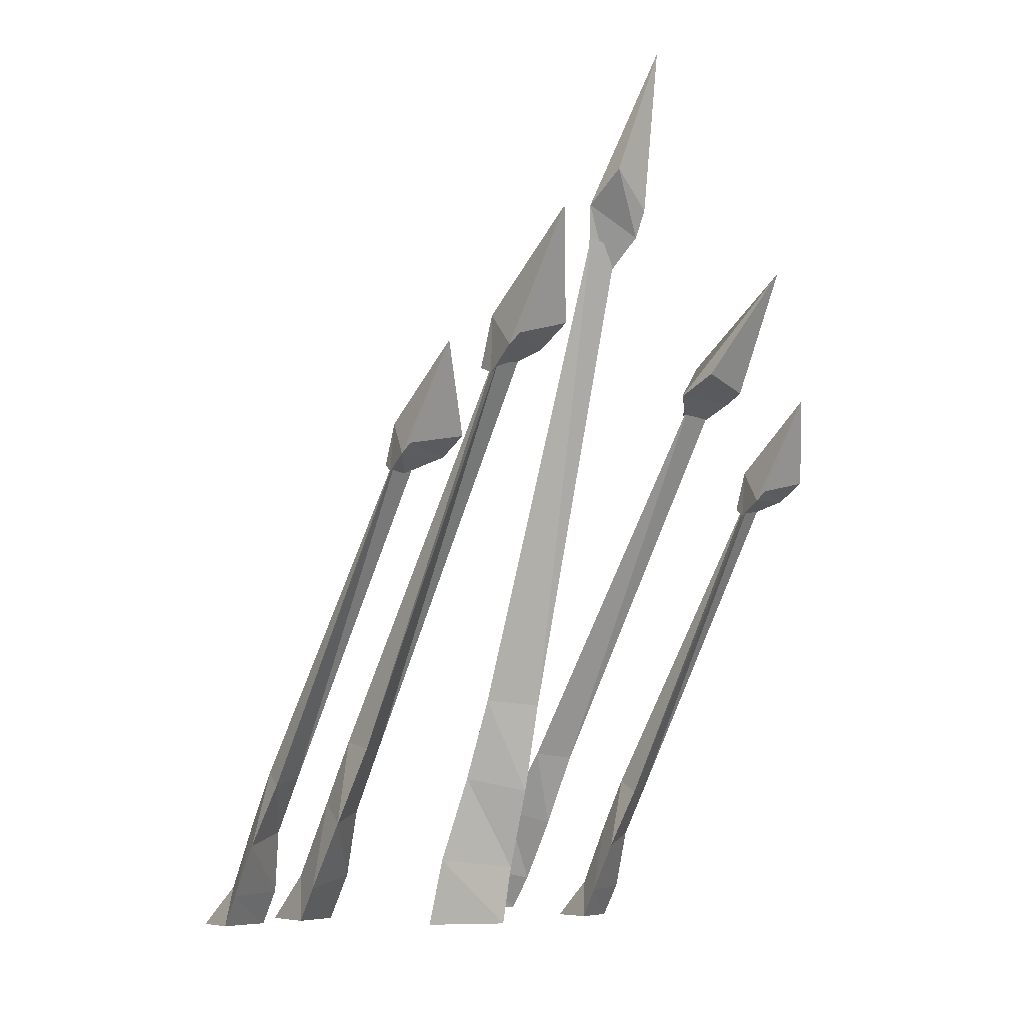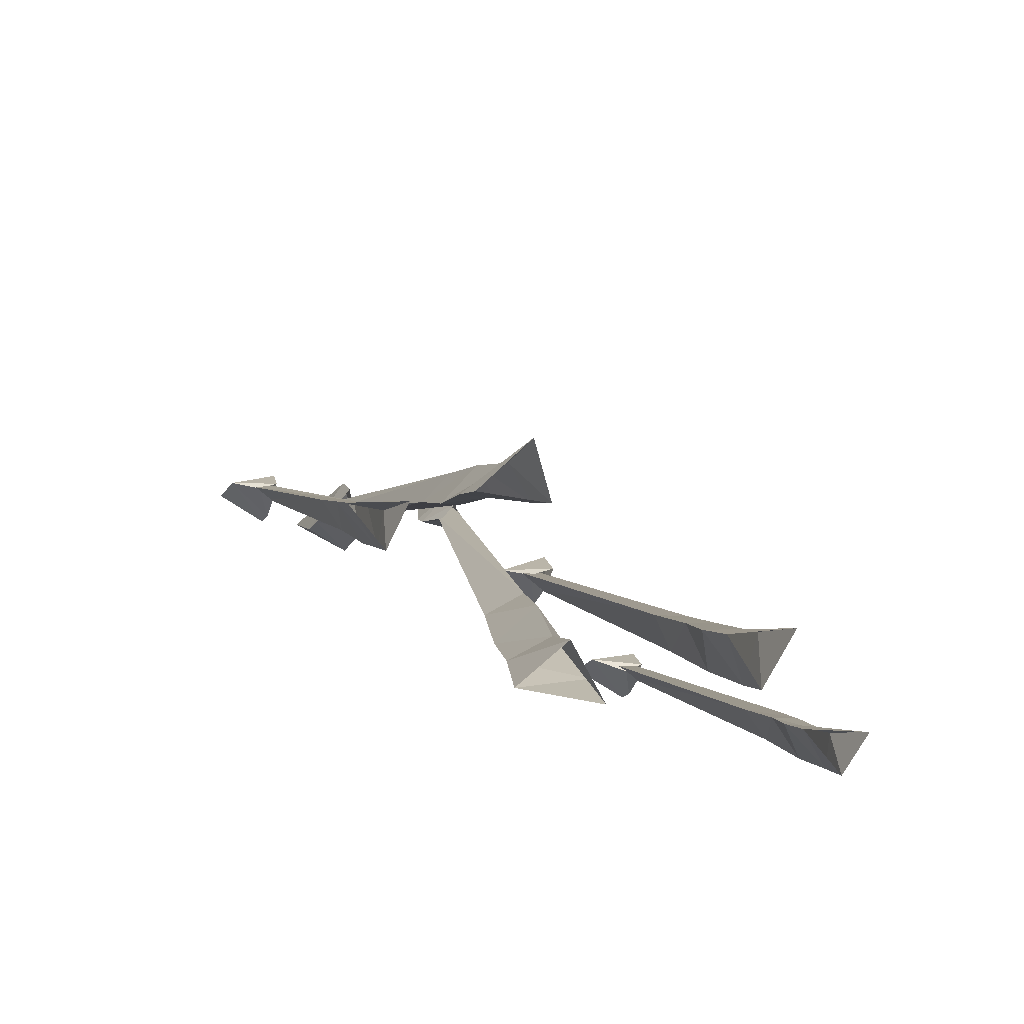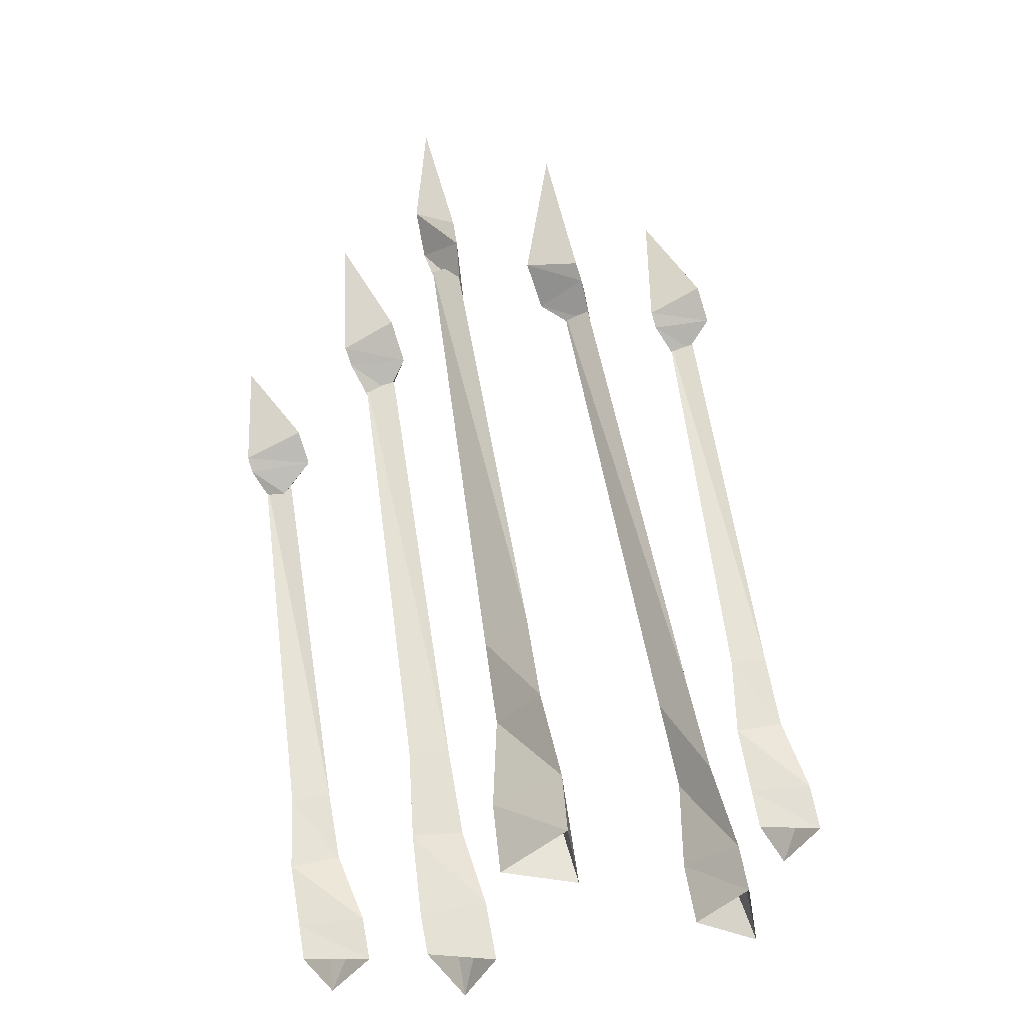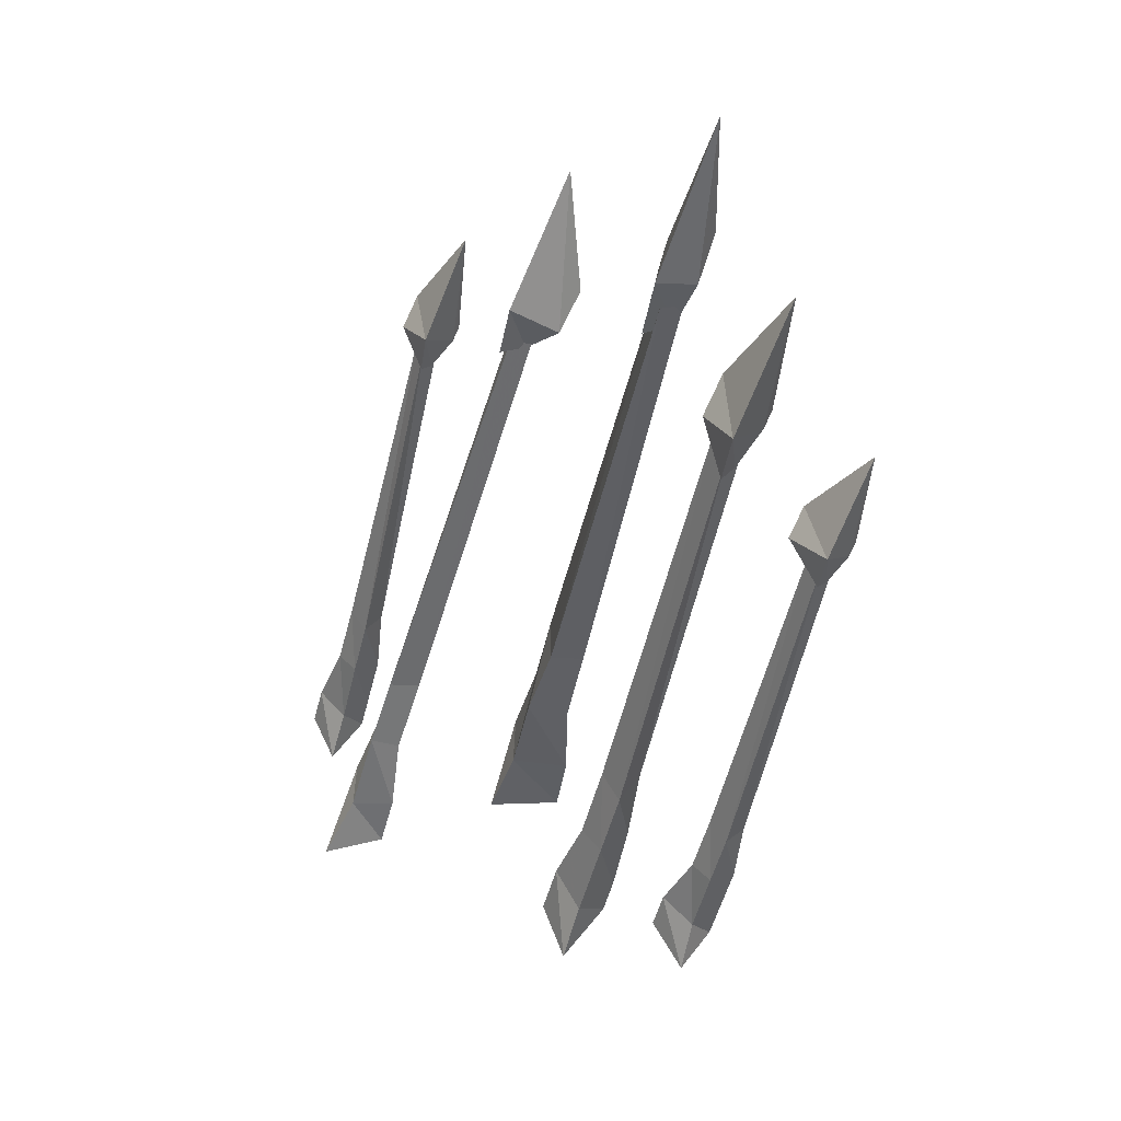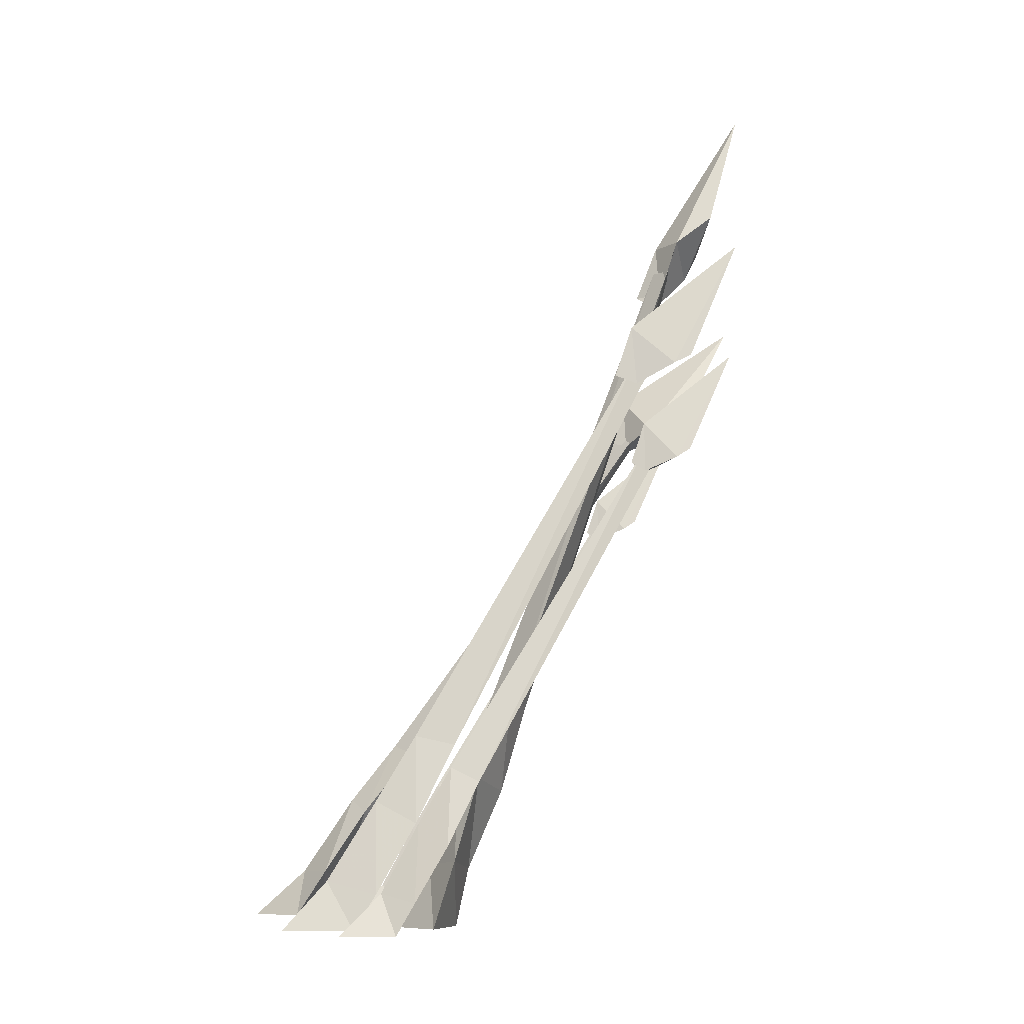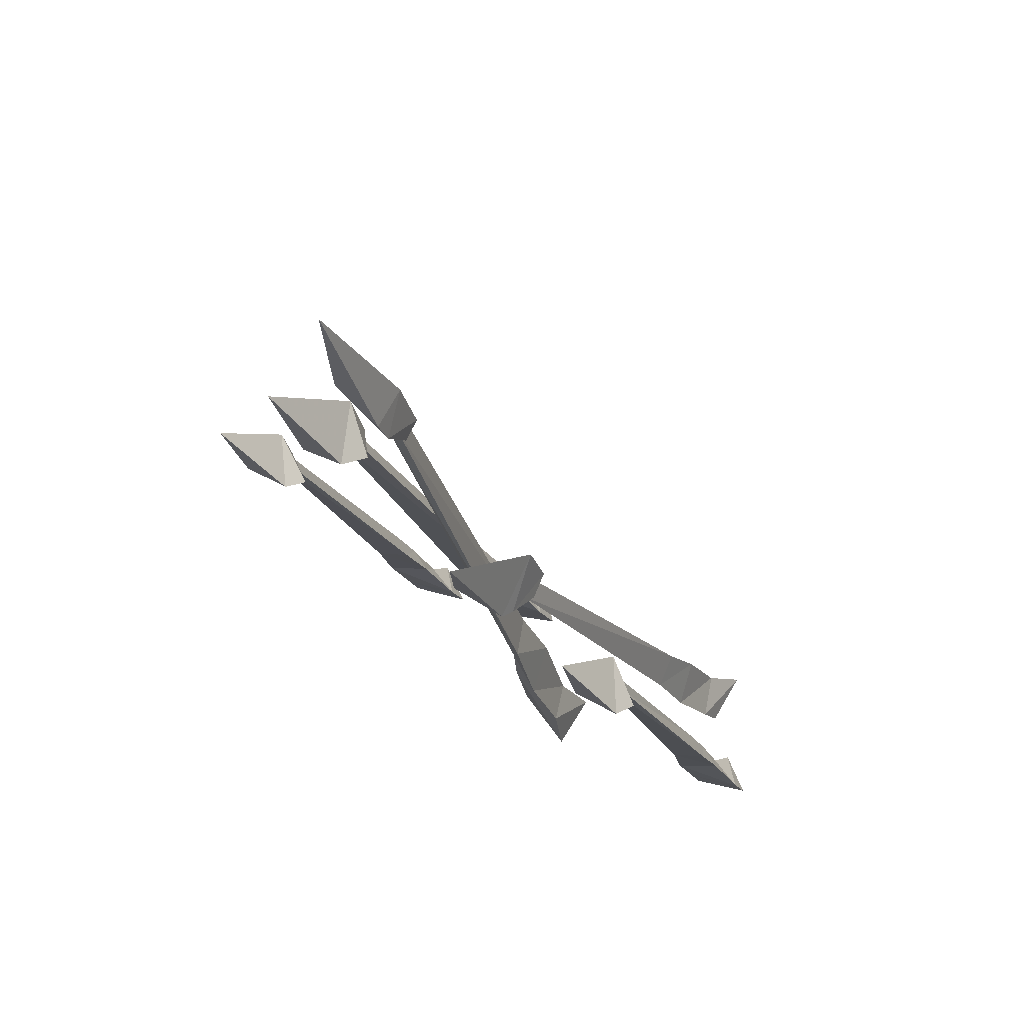
<metadata>
{"format":"obj","ext":"obj","renderer":"f3d","projection":"perspective","resolution":1024,"background":"white","views":[{"elev":-8.1,"azim":50.0,"up":"+Y"},{"elev":-61.2,"azim":-123.5,"up":"+Y"},{"elev":-53.7,"azim":110.1,"up":"+Y"},{"elev":64.4,"azim":-60.9,"up":"+Y"},{"elev":-8.6,"azim":-6.5,"up":"+Y"},{"elev":46.7,"azim":128.1,"up":"+Y"}]}
</metadata>
<code>
v 0.2734 0.875 0.3281
v 0.2656 0.8516 0.4375
v 0.3438 1.023 0.4141
v 0.1875 0.8984 0.4141
v 0.2188 0.8438 0.3281
v 0.2422 0.8359 0.4375
v 0.1875 0.8125 0.4219
v 0.1641 0.8281 0.4141
v 0.1875 0.8125 0.3906
v -0.25 0.07031 0.3594
v -0.2734 0.07812 0.4375
v -0.3438 0.007812 0.4531
v -0.2891 0.007812 0.3594
v -0.2188 0.0625 0.4688
v -0.1641 0.1562 0.4688
v -0.1953 0.1797 0.3906
v -0.2109 0.1953 0.4375
v -0.25 0.007812 0.4688
v -0.1562 0.2891 0.4375
v -0.1094 0.2656 0.4531
v -0.1328 0.2812 0.3906
v 0.2031 0.8438 0.375
v 0.1875 0.8516 0.4062
v 0.2109 0.8438 0.4219
v 0.4531 1.602 0.01562
v 0.375 1.328 -0.02344
v 0.3906 1.391 0.05469
v 0.3203 1.336 0.0625
v 0.2891 1.336 0
v 0.3516 1.281 -0.02344
v 0.2891 1.219 -0.007812
v 0.2891 1.234 0.03906
v 0.25 1.234 0
v -0.1562 0 0.0625
v -0.2266 0 -0.05469
v -0.1562 0.1172 -0.03906
v -0.1172 0.125 0.0625
v -0.1016 0 -0.07812
v -0.07812 0.1094 -0.07812
v -0.01562 0.2578 -0.0625
v -0.1016 0.2969 -0.03125
v -0.07031 0.2812 0.03906
v -0.007812 0.4297 0.03906
v 0.03125 0.4219 -0.05469
v -0.03906 0.4375 -0.01562
v 0.2812 1.281 0.01562
v 0.3047 1.281 0.04688
v 0.3125 1.266 -0.007812
v 0.3203 1.102 0.125
v 0.3125 1.07 0.2266
v 0.4062 1.289 0.2031
v 0.2031 1.125 0.2031
v 0.25 1.062 0.125
v 0.2812 1.055 0.2266
v 0.2109 1.016 0.2109
v 0.1719 1.031 0.2031
v 0.2109 1.031 0.1719
v -0.3125 0.09375 0.1484
v -0.3594 0.09375 0.2266
v -0.4375 0.007812 0.2344
v -0.3672 0.007812 0.1484
v -0.2734 0.07031 0.2578
v -0.2031 0.1953 0.25
v -0.25 0.2188 0.1719
v -0.2734 0.2344 0.2266
v -0.3125 0.007812 0.2578
v -0.2031 0.3516 0.2266
v -0.1328 0.3359 0.2344
v -0.1719 0.3516 0.1719
v 0.2344 1.062 0.1562
v 0.2109 1.062 0.1953
v 0.2422 1.055 0.2109
v 0.4844 1.227 -0.2656
v 0.3672 1.016 -0.2812
v 0.3828 1.039 -0.1875
v 0.3047 1.008 -0.1875
v 0.2656 1.078 -0.2656
v 0.3359 1 -0.2812
v 0.2656 0.9688 -0.2734
v 0.2656 0.9766 -0.2344
v 0.2266 0.9922 -0.2656
v -0.4062 0.01562 -0.2109
v -0.4844 0.01562 -0.2969
v -0.3906 0.1016 -0.2812
v -0.3516 0.1016 -0.2109
v -0.3594 0.01562 -0.3203
v -0.3125 0.07812 -0.3203
v -0.2266 0.1953 -0.3047
v -0.2969 0.2422 -0.2812
v -0.2734 0.2188 -0.2344
v -0.1797 0.3359 -0.2344
v -0.1484 0.3281 -0.2969
v -0.2109 0.3516 -0.2812
v 0.2656 1.016 -0.2578
v 0.2891 1.008 -0.2266
v 0.2969 1 -0.2734
v 0.3203 0.8672 -0.5
v 0.3125 0.8438 -0.4062
v 0.3906 1.016 -0.4297
v 0.2344 0.8906 -0.4297
v 0.2656 0.8359 -0.5
v 0.2891 0.8281 -0.4062
v 0.2344 0.8047 -0.4219
v 0.2109 0.8203 -0.4297
v 0.2344 0.8125 -0.4531
v -0.2031 0.0625 -0.4766
v -0.2266 0.07031 -0.4062
v -0.2969 0 -0.3984
v -0.2422 0 -0.4766
v -0.1719 0.05469 -0.3828
v -0.1172 0.1484 -0.3828
v -0.1484 0.1719 -0.4531
v -0.1641 0.1875 -0.4062
v -0.2031 0 -0.3828
v -0.1094 0.2812 -0.4062
v -0.0625 0.2578 -0.3984
v -0.08594 0.2734 -0.4531
v 0.25 0.8359 -0.4609
v 0.2344 0.8438 -0.4375
v 0.2578 0.8359 -0.4219
f 1 2 3
f 1 3 4
f 1 4 5
f 1 5 2
f 2 5 6
f 2 6 3
f 3 6 4
f 4 6 7
f 4 7 8
f 4 8 5
f 5 8 9
f 5 9 6
f 6 9 7
f 10 11 12
f 10 12 13
f 10 13 14
f 10 14 15
f 10 15 16
f 10 16 11
f 11 16 17
f 11 17 14
f 11 14 18
f 11 18 12
f 14 13 18
f 17 15 14
f 15 17 19
f 15 19 20
f 15 20 16
f 16 20 21
f 16 21 17
f 17 21 19
f 19 21 22
f 19 22 23
f 19 23 20
f 20 23 24
f 20 24 21
f 21 24 22
f 25 26 27
f 25 27 28
f 25 28 29
f 25 29 26
f 26 29 30
f 26 30 27
f 27 30 28
f 28 30 31
f 28 31 32
f 28 32 29
f 29 32 33
f 29 33 30
f 30 33 31
f 34 35 36
f 34 36 37
f 34 37 38
f 38 37 39
f 38 39 35
f 35 39 36
f 36 39 40
f 36 40 41
f 36 41 37
f 37 41 42
f 37 42 39
f 39 42 40
f 40 42 43
f 40 43 44
f 40 44 41
f 41 44 45
f 41 45 42
f 42 45 43
f 43 45 46
f 43 46 47
f 43 47 44
f 44 47 48
f 44 48 45
f 45 48 46
f 49 50 51
f 49 51 52
f 49 52 53
f 49 53 50
f 50 53 54
f 50 54 51
f 51 54 52
f 52 54 55
f 52 55 56
f 52 56 53
f 53 56 57
f 53 57 54
f 54 57 55
f 58 59 60
f 58 60 61
f 58 61 62
f 58 62 63
f 58 63 64
f 58 64 59
f 59 64 65
f 59 65 62
f 59 62 66
f 59 66 60
f 62 61 66
f 65 63 62
f 63 65 67
f 63 67 68
f 63 68 64
f 64 68 69
f 64 69 65
f 65 69 67
f 67 69 70
f 67 70 71
f 67 71 68
f 68 71 72
f 68 72 69
f 69 72 70
f 73 74 75
f 73 75 76
f 73 76 77
f 73 77 74
f 74 77 78
f 74 78 75
f 75 78 76
f 76 78 79
f 76 79 80
f 76 80 77
f 77 80 81
f 77 81 78
f 78 81 79
f 82 83 84
f 82 84 85
f 82 85 86
f 86 85 87
f 86 87 83
f 83 87 84
f 84 87 88
f 84 88 89
f 84 89 85
f 85 89 90
f 85 90 87
f 87 90 88
f 88 90 91
f 88 91 92
f 88 92 89
f 89 92 93
f 89 93 90
f 90 93 91
f 91 93 94
f 91 94 95
f 91 95 92
f 92 95 96
f 92 96 93
f 93 96 94
f 97 98 99
f 97 99 100
f 97 100 101
f 97 101 98
f 98 101 102
f 98 102 99
f 99 102 100
f 100 102 103
f 100 103 104
f 100 104 101
f 101 104 105
f 101 105 102
f 102 105 103
f 106 107 108
f 106 108 109
f 106 109 110
f 106 110 111
f 106 111 112
f 106 112 107
f 107 112 113
f 107 113 110
f 107 110 114
f 107 114 108
f 110 109 114
f 113 111 110
f 111 113 115
f 111 115 116
f 111 116 112
f 112 116 117
f 112 117 113
f 113 117 115
f 115 117 118
f 115 118 119
f 115 119 116
f 116 119 120
f 116 120 117
f 117 120 118

</code>
